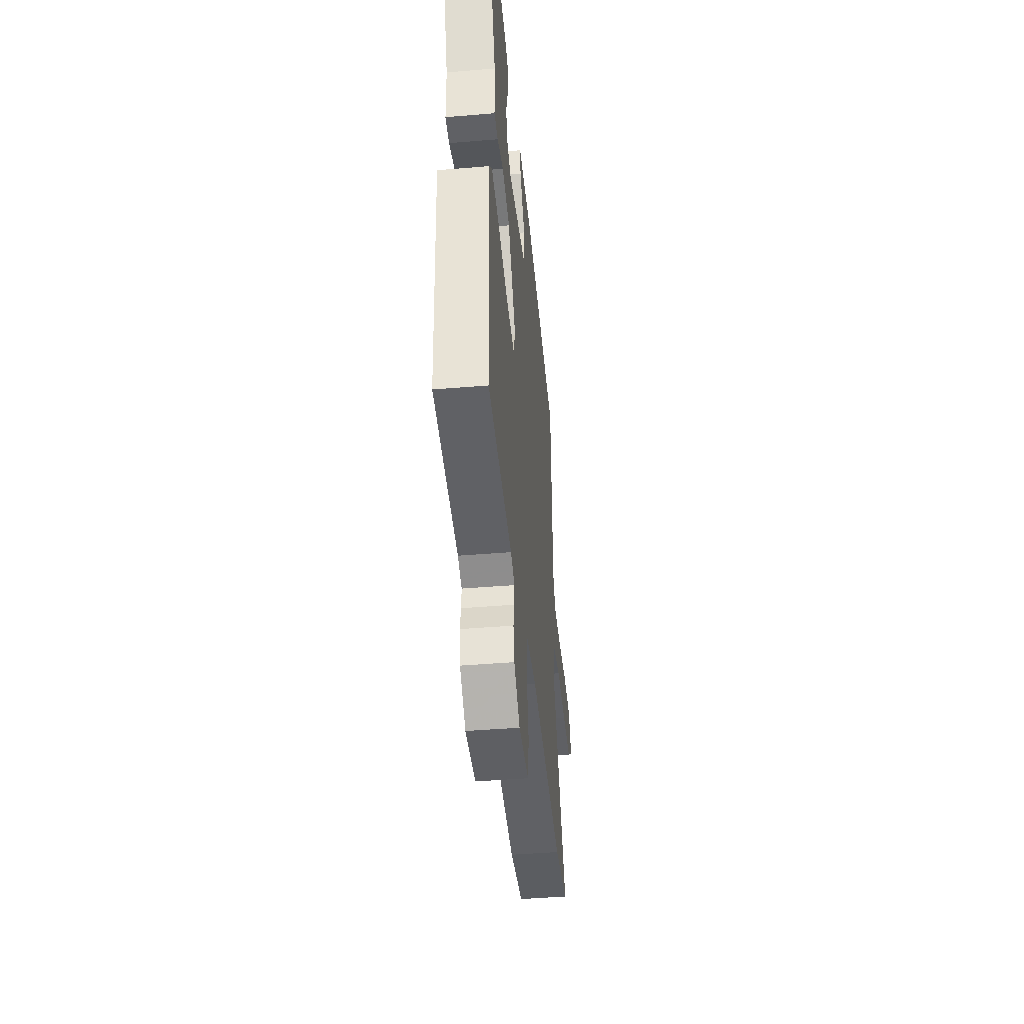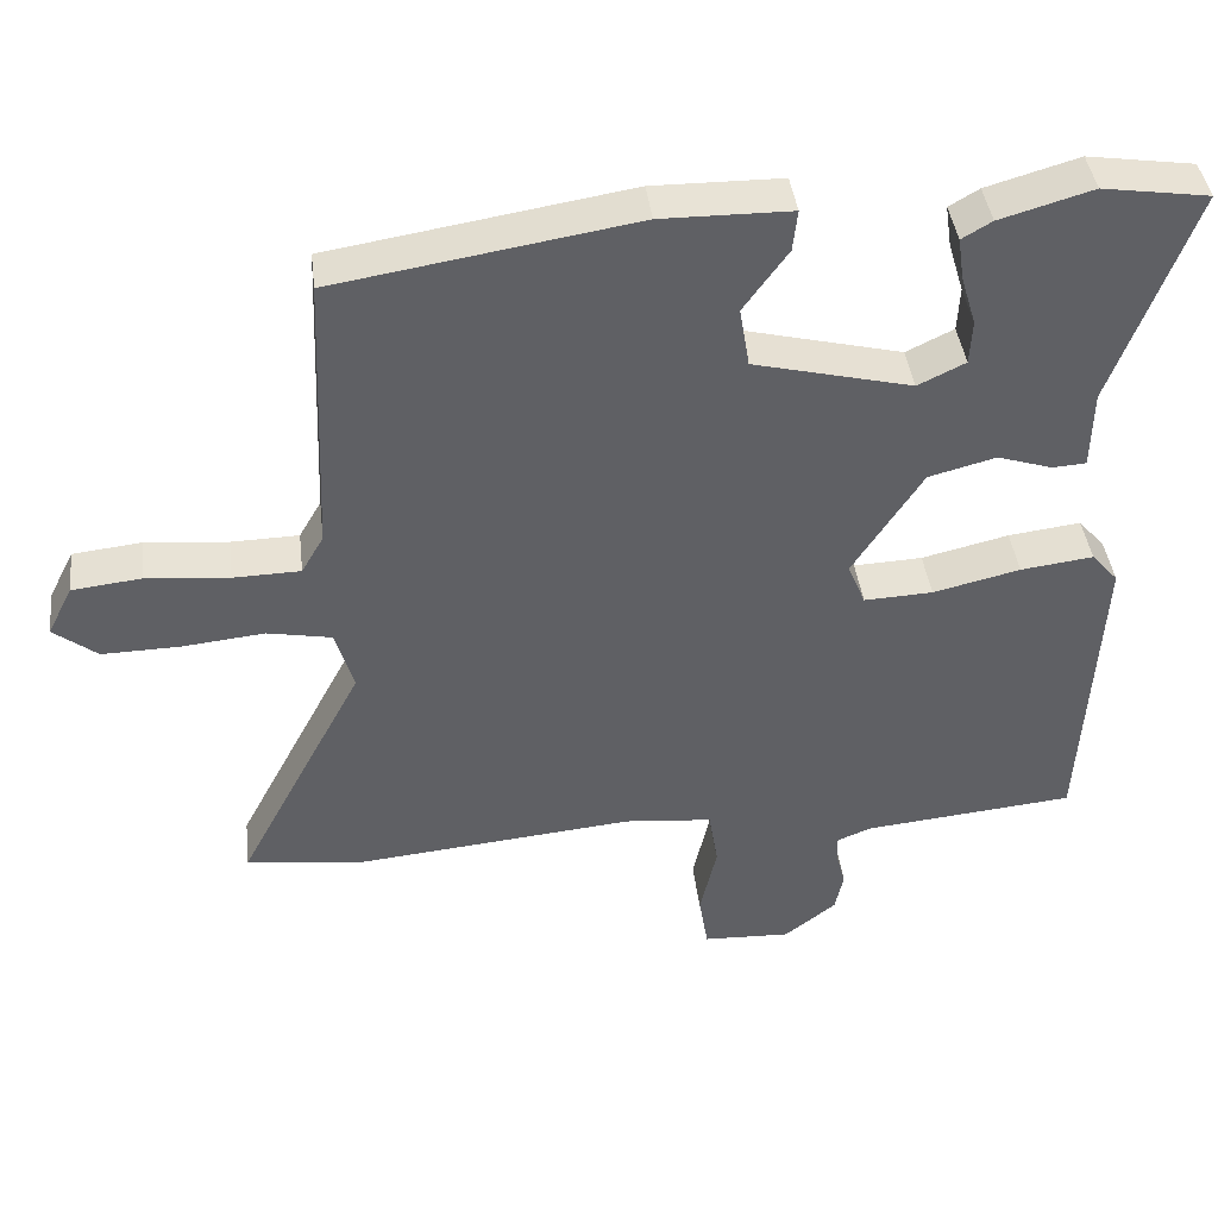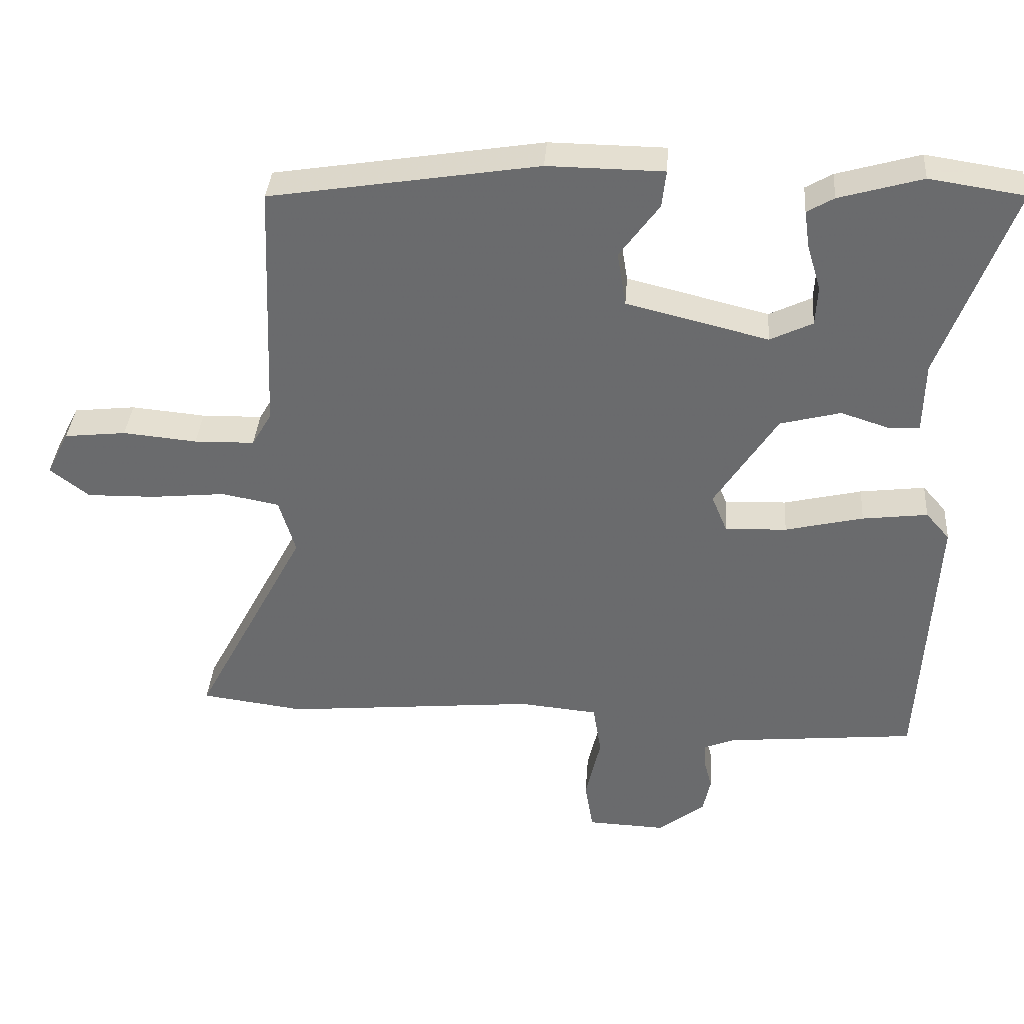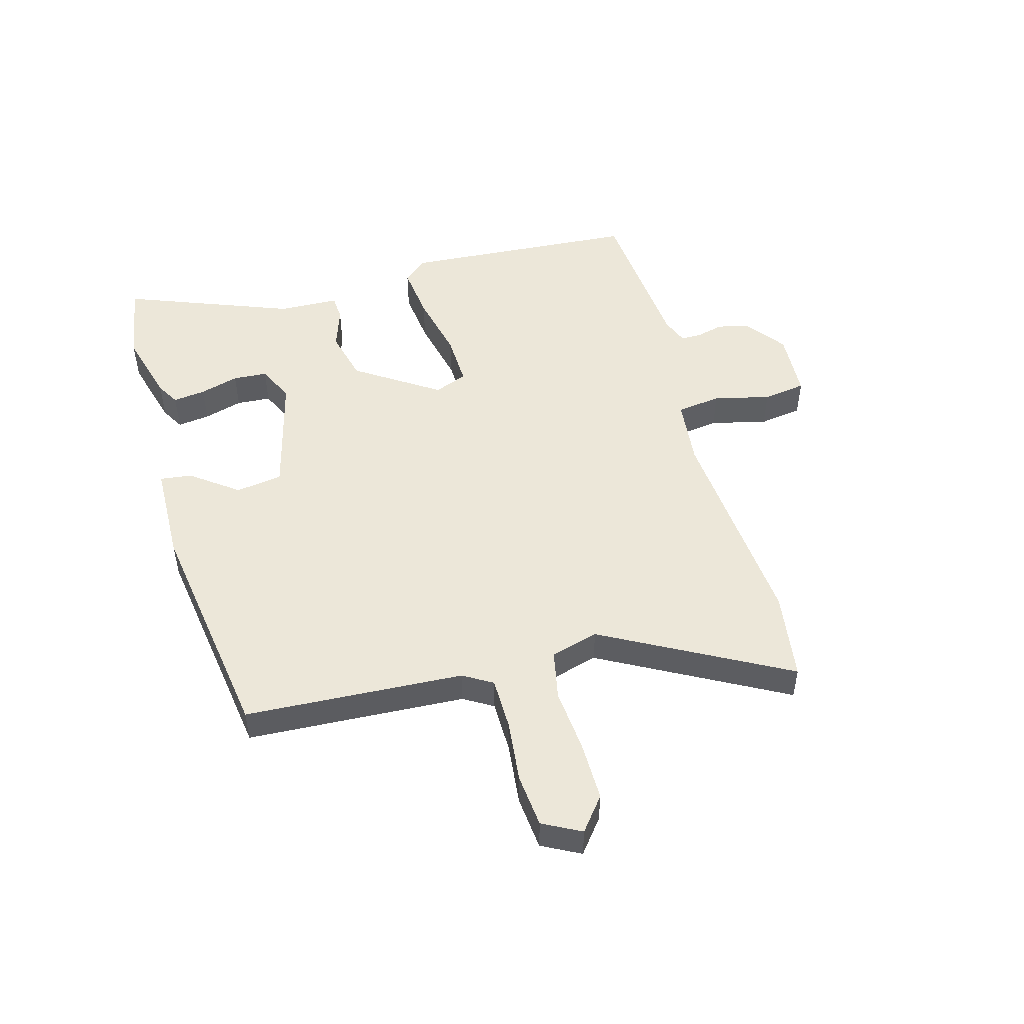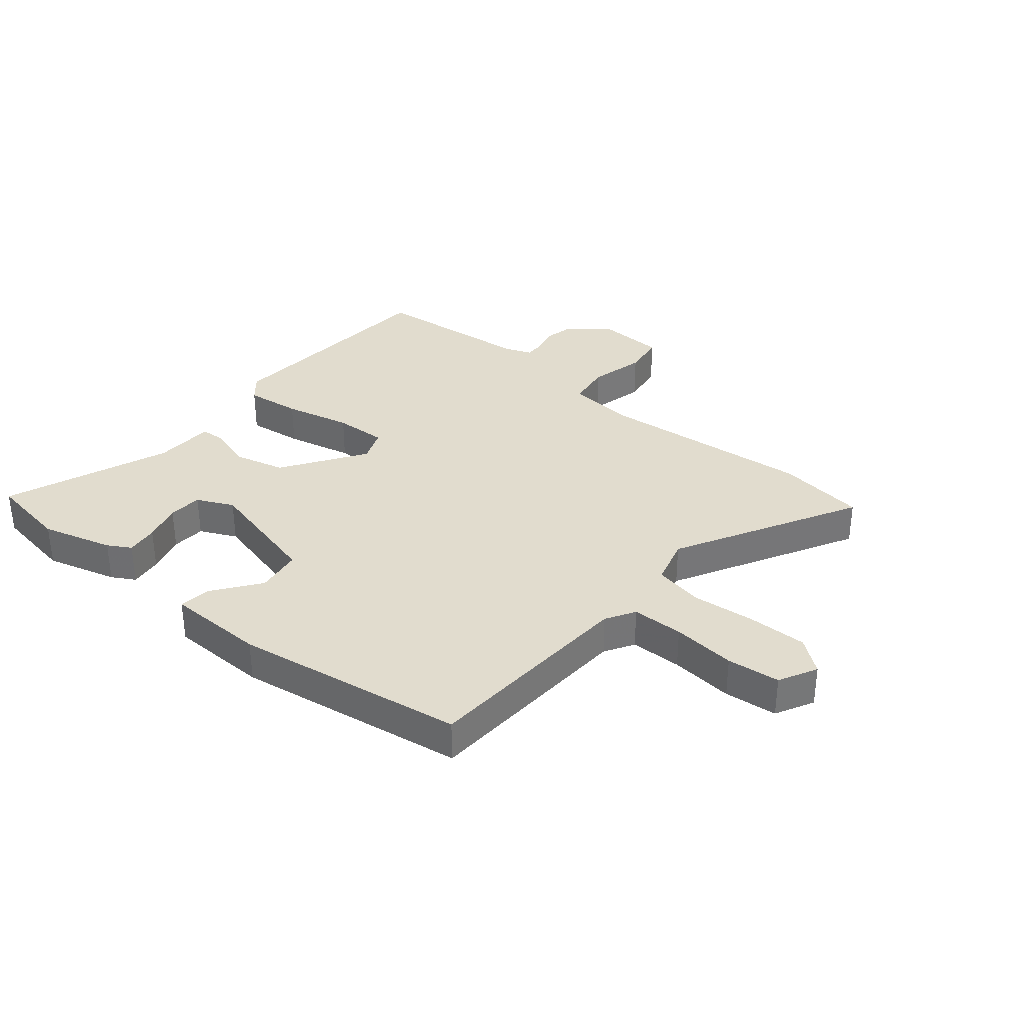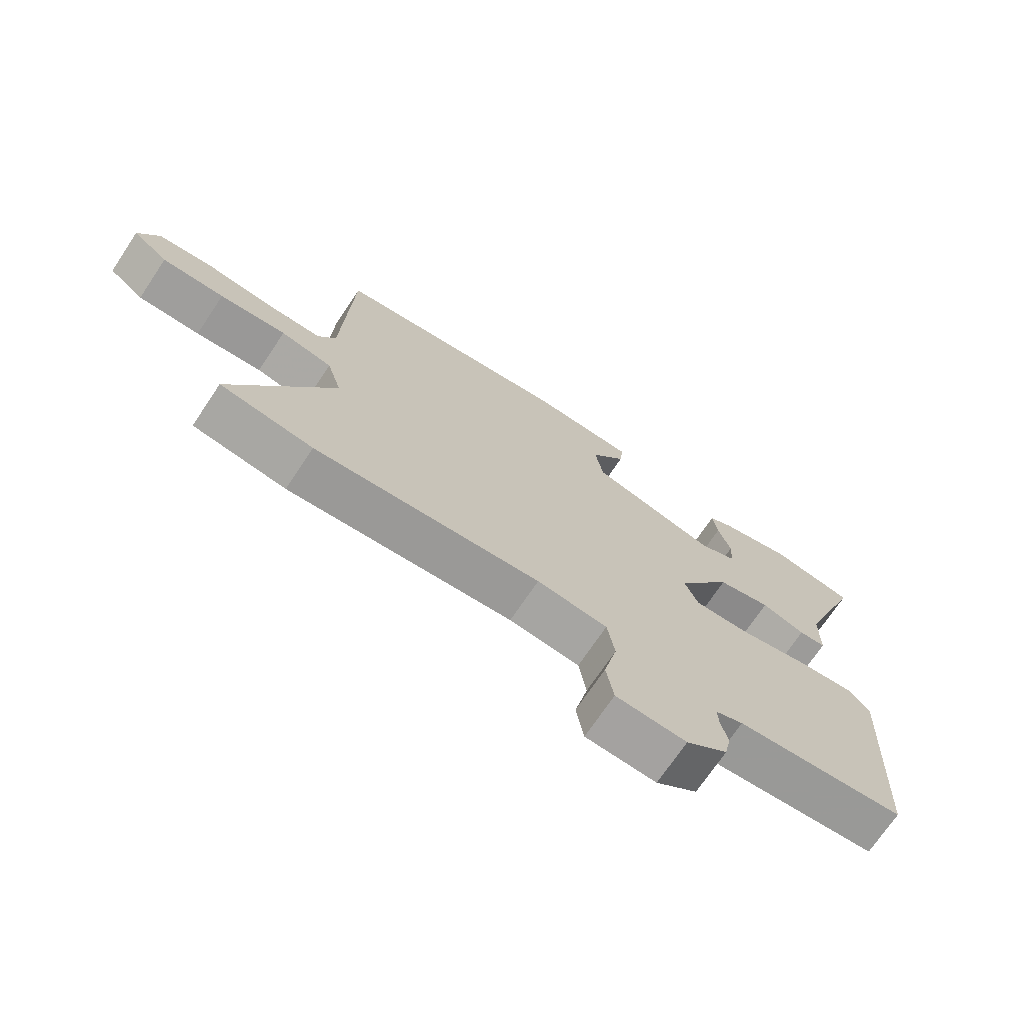
<metadata>
{"format":"obj","ext":"obj","renderer":"f3d","projection":"perspective","resolution":1024,"background":"white","views":[{"elev":-43.2,"azim":-84.3,"up":"+Z"},{"elev":41.2,"azim":173.1,"up":"+Z"},{"elev":36.3,"azim":-175.8,"up":"+Z"},{"elev":49.9,"azim":75.2,"up":"+Y"},{"elev":34.1,"azim":40.2,"up":"+Y"},{"elev":-71.6,"azim":146.2,"up":"+Z"}]}
</metadata>
<code>
v -0.567 0.07 0.49
v -0.428 0.07 0.511
v -0.307 0.07 0.476
v -0.268 0.07 0.453
v -0.276 0.07 0.398
v -0.296 0.07 0.332
v -0.293 0.07 0.274
v -0.231 0.07 0.244
v -0.024 0.07 0.295
v -0.011 0.07 0.374
v -0.069 0.07 0.454
v -0.075 0.07 0.508
v 0.094 0.07 0.51
v 0.485 0.07 0.447
v 0.5 0.07 0.076
v 0.529 0.07 0.026
v 0.617 0.07 0.024
v 0.725 0.07 0.034
v 0.815 0.07 0.024
v 0.848 0.07 -0.041
v 0.791 0.07 -0.085
v 0.69 0.07 -0.083
v 0.582 0.07 -0.072
v 0.498 0.07 -0.088
v 0.474 0.07 -0.169
v 0.639 0.07 -0.482
v 0.488 0.07 -0.502
v 0.12 0.07 -0.467
v 0.005 0.07 -0.478
v -0.007 0.07 -0.553
v 0.015 0.07 -0.649
v 0.003 0.07 -0.722
v -0.112 0.07 -0.727
v -0.18 0.07 -0.674
v -0.191 0.07 -0.622
v -0.179 0.07 -0.576
v -0.178 0.07 -0.541
v -0.223 0.07 -0.523
v -0.5 0.07 -0.496
v -0.522 0.07 -0.094
v -0.487 0.07 -0.054
v -0.392 0.07 -0.066
v -0.278 0.07 -0.093
v -0.188 0.07 -0.097
v -0.165 0.07 -0.041
v -0.256 0.07 0.1
v -0.344 0.07 0.123
v -0.416 0.07 0.1
v -0.46 0.07 0.103
v -0.462 0.07 0.206
v -0.567 0 0.49
v -0.428 0 0.511
v -0.307 0 0.476
v -0.268 0 0.453
v -0.276 0 0.398
v -0.296 0 0.332
v -0.293 0 0.274
v -0.231 0 0.244
v -0.024 0 0.295
v -0.011 0 0.374
v -0.069 0 0.454
v -0.075 0 0.508
v 0.094 0 0.51
v 0.485 0 0.447
v 0.5 0 0.076
v 0.529 0 0.026
v 0.617 0 0.024
v 0.725 0 0.034
v 0.815 0 0.024
v 0.848 0 -0.041
v 0.791 0 -0.085
v 0.69 0 -0.083
v 0.582 0 -0.072
v 0.498 0 -0.088
v 0.474 0 -0.169
v 0.639 0 -0.482
v 0.488 0 -0.502
v 0.12 0 -0.467
v 0.005 0 -0.478
v -0.007 0 -0.553
v 0.015 0 -0.649
v 0.003 0 -0.722
v -0.112 0 -0.727
v -0.18 0 -0.674
v -0.191 0 -0.622
v -0.179 0 -0.576
v -0.178 0 -0.541
v -0.223 0 -0.523
v -0.5 0 -0.496
v -0.522 0 -0.094
v -0.487 0 -0.054
v -0.392 0 -0.066
v -0.278 0 -0.093
v -0.188 0 -0.097
v -0.165 0 -0.041
v -0.256 0 0.1
v -0.344 0 0.123
v -0.416 0 0.1
v -0.46 0 0.103
v -0.462 0 0.206
f 47 48 49 50
f 50 1 2
f 47 50 2
f 46 47 2
f 45 46 2
f 41 42 43
f 40 41 43
f 39 40 43
f 38 39 43
f 37 38 43 44
f 34 35 36
f 33 34 36
f 32 33 36
f 31 32 36
f 30 31 36
f 29 30 36 37
f 25 26 27 28
f 24 25 28 29
f 21 22 23
f 20 21 23
f 19 20 23
f 18 19 23
f 17 18 23
f 16 17 23 24
f 37 44 45
f 29 37 45
f 24 29 45
f 16 24 45
f 15 16 45
f 13 14 15
f 12 13 15
f 11 12 15
f 10 11 15
f 4 5 6
f 3 4 6
f 2 3 6
f 2 6 7
f 45 2 7
f 9 10 15
f 8 9 15 45
f 7 8 45
f 100 99 98 97
f 52 51 100
f 52 100 97
f 52 97 96
f 52 96 95
f 93 92 91
f 93 91 90
f 93 90 89
f 93 89 88
f 94 93 88 87
f 86 85 84
f 86 84 83
f 86 83 82
f 86 82 81
f 86 81 80
f 87 86 80 79
f 78 77 76 75
f 79 78 75 74
f 73 72 71
f 73 71 70
f 73 70 69
f 73 69 68
f 73 68 67
f 74 73 67 66
f 95 94 87
f 95 87 79
f 95 79 74
f 95 74 66
f 95 66 65
f 65 64 63
f 65 63 62
f 65 62 61
f 65 61 60
f 56 55 54
f 56 54 53
f 56 53 52
f 57 56 52
f 57 52 95
f 65 60 59
f 95 65 59 58
f 95 58 57
f 1 51 52 2
f 2 52 53 3
f 3 53 54 4
f 4 54 55 5
f 5 55 56 6
f 6 56 57 7
f 7 57 58 8
f 8 58 59 9
f 9 59 60 10
f 10 60 61 11
f 11 61 62 12
f 12 62 63 13
f 13 63 64 14
f 14 64 65 15
f 15 65 66 16
f 16 66 67 17
f 17 67 68 18
f 18 68 69 19
f 19 69 70 20
f 20 70 71 21
f 21 71 72 22
f 22 72 73 23
f 23 73 74 24
f 24 74 75 25
f 25 75 76 26
f 26 76 77 27
f 27 77 78 28
f 28 78 79 29
f 29 79 80 30
f 30 80 81 31
f 31 81 82 32
f 32 82 83 33
f 33 83 84 34
f 34 84 85 35
f 35 85 86 36
f 36 86 87 37
f 37 87 88 38
f 38 88 89 39
f 39 89 90 40
f 40 90 91 41
f 41 91 92 42
f 42 92 93 43
f 43 93 94 44
f 44 94 95 45
f 45 95 96 46
f 46 96 97 47
f 47 97 98 48
f 48 98 99 49
f 49 99 100 50
f 50 100 51 1

</code>
